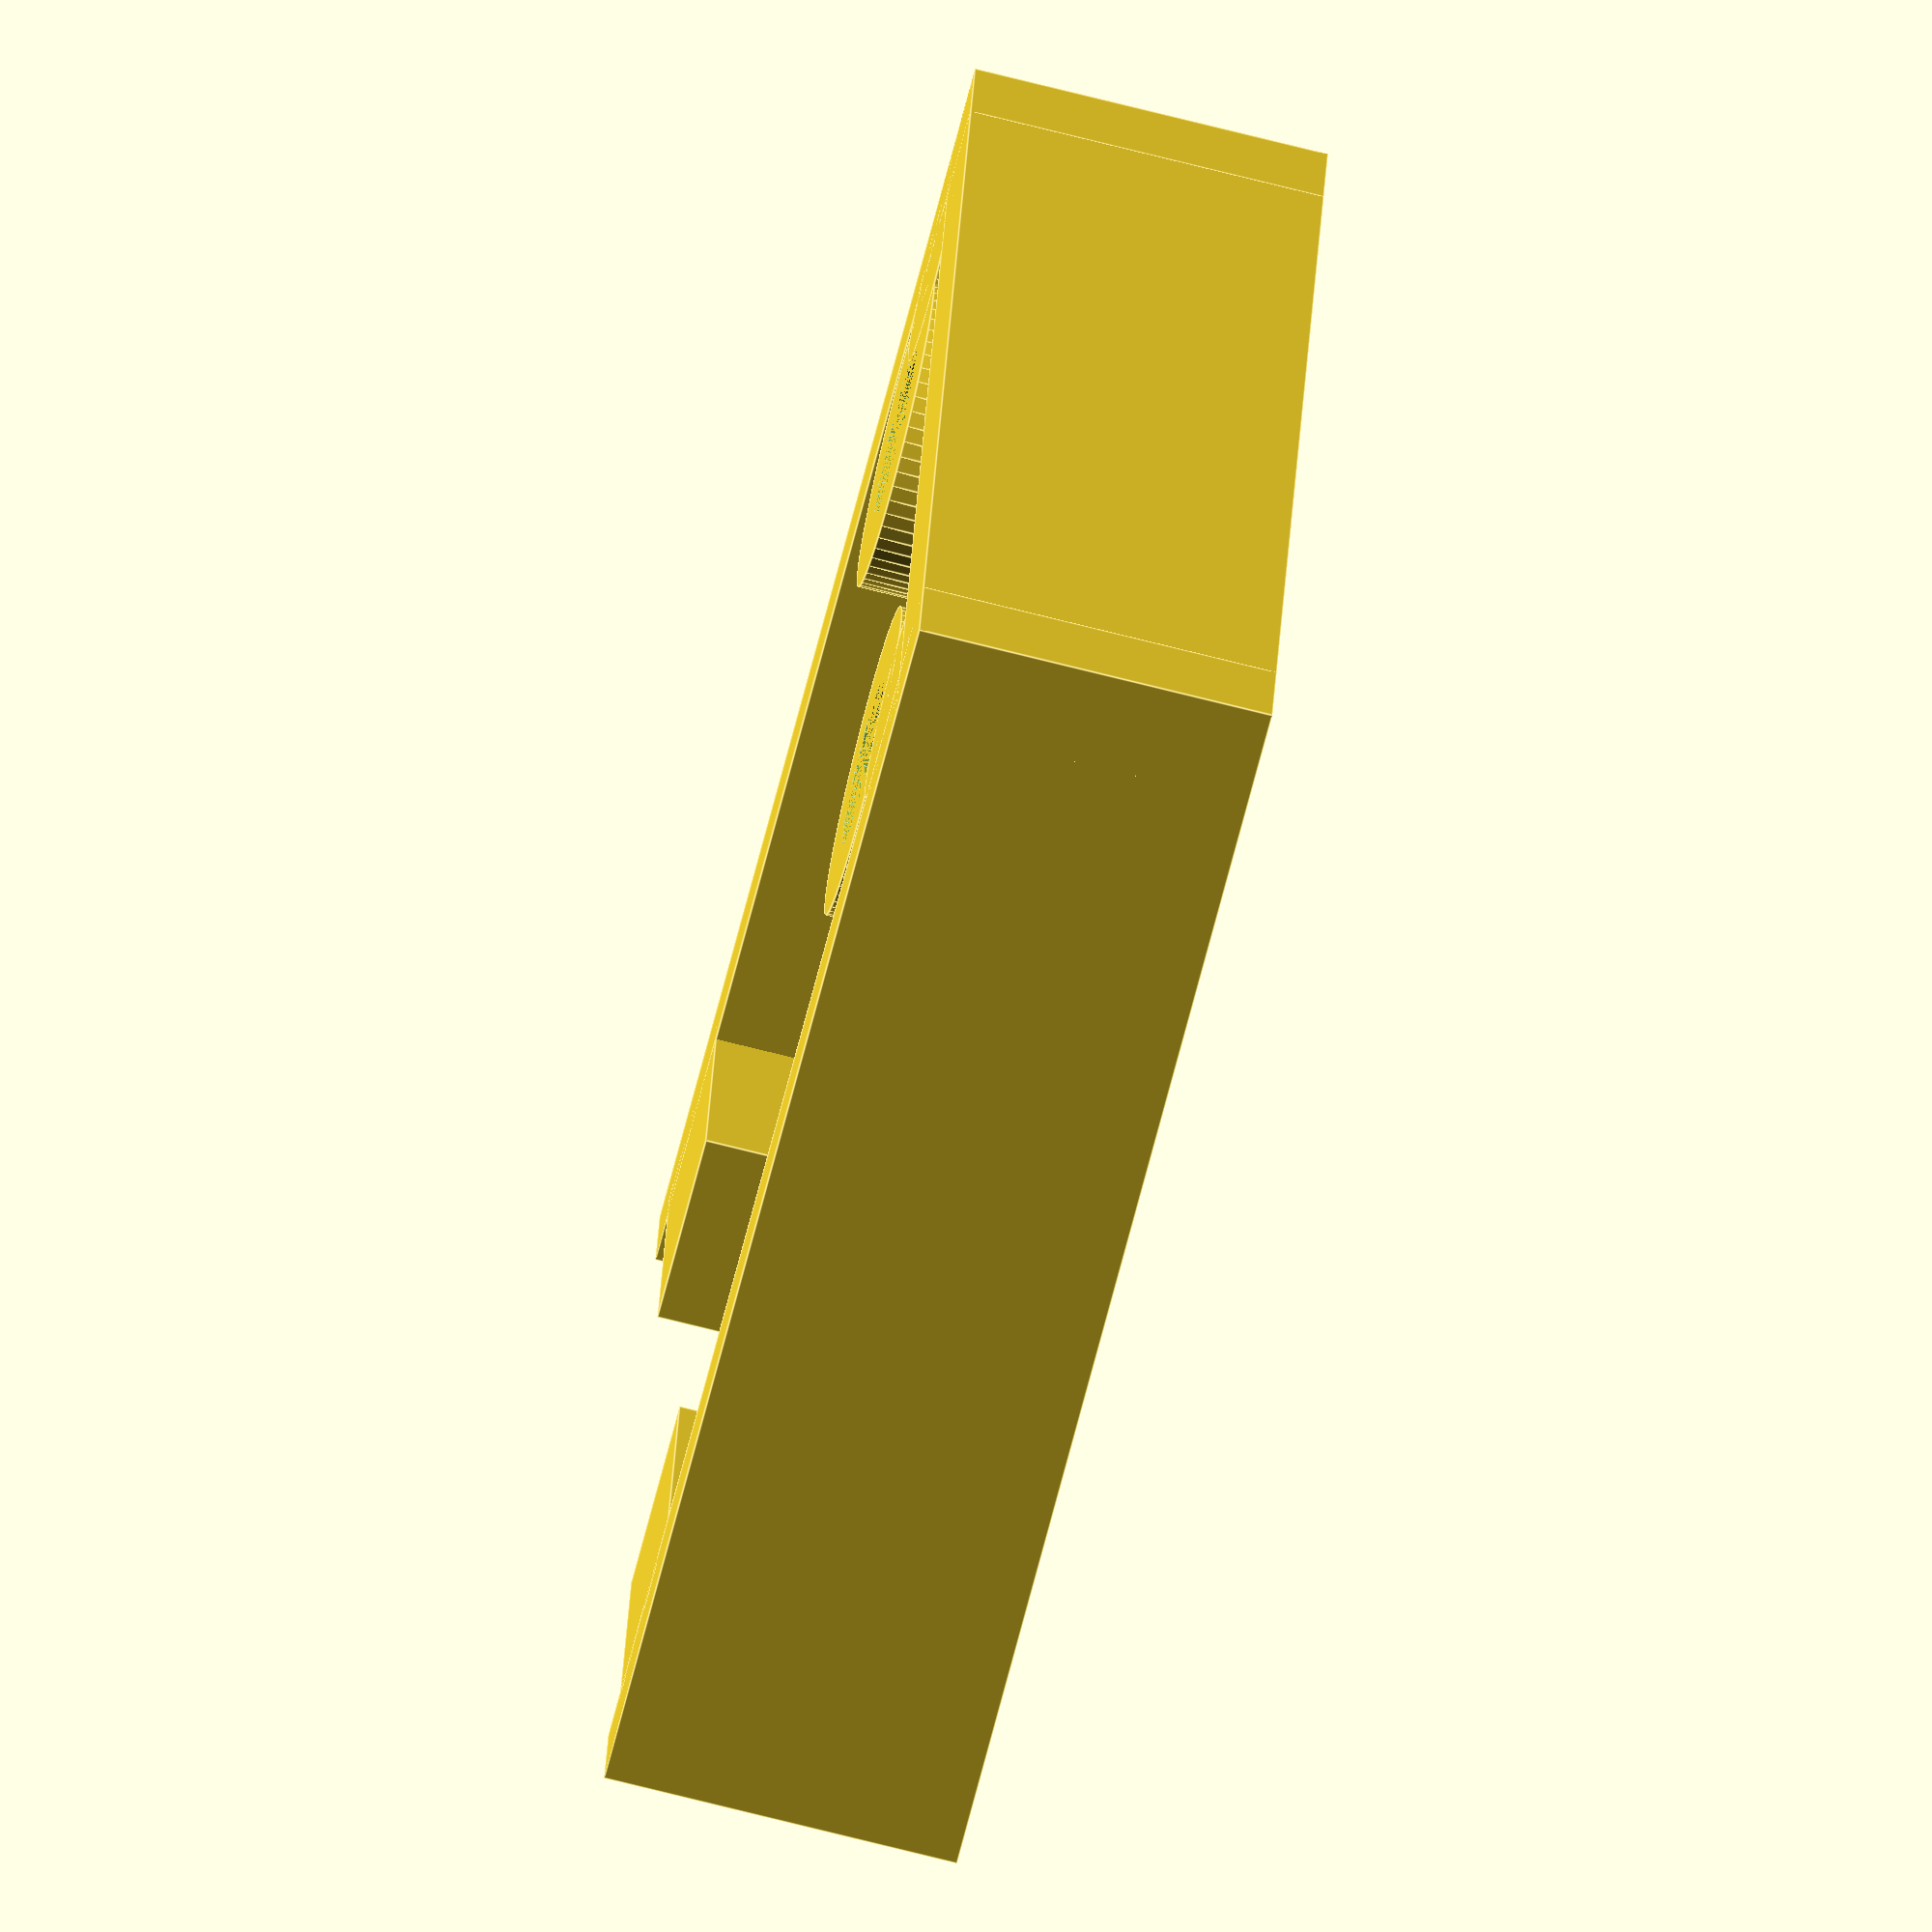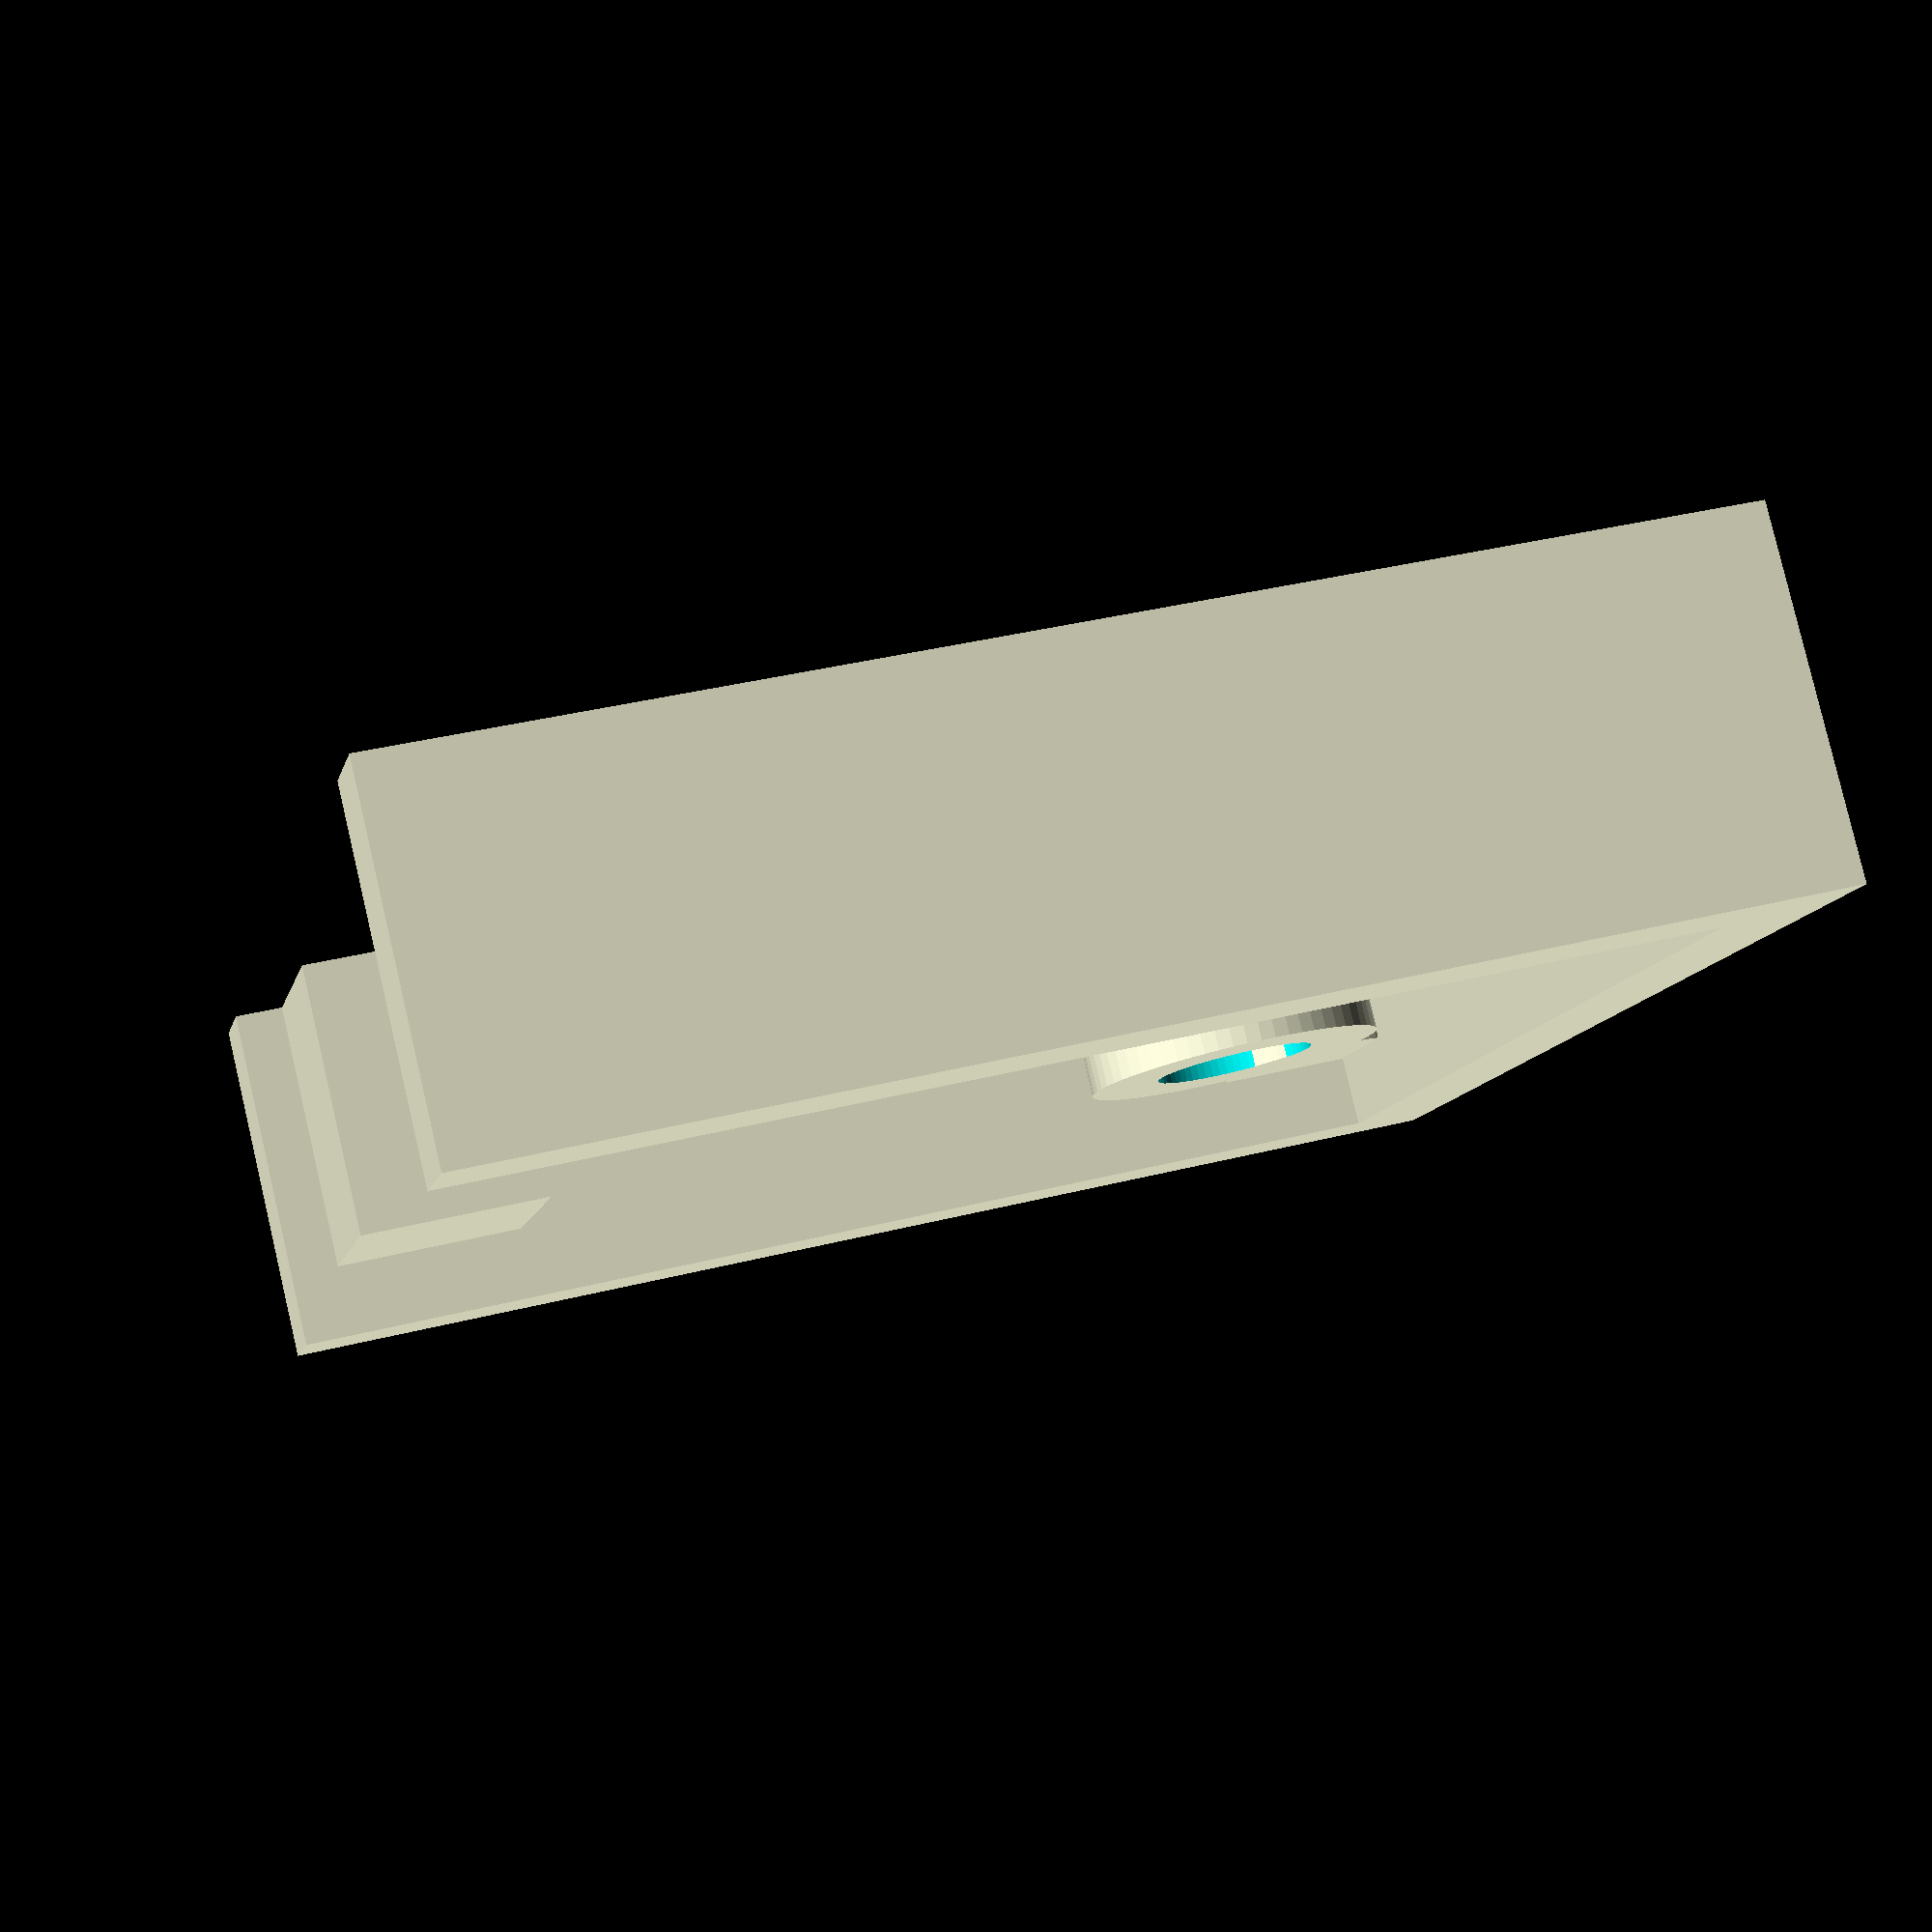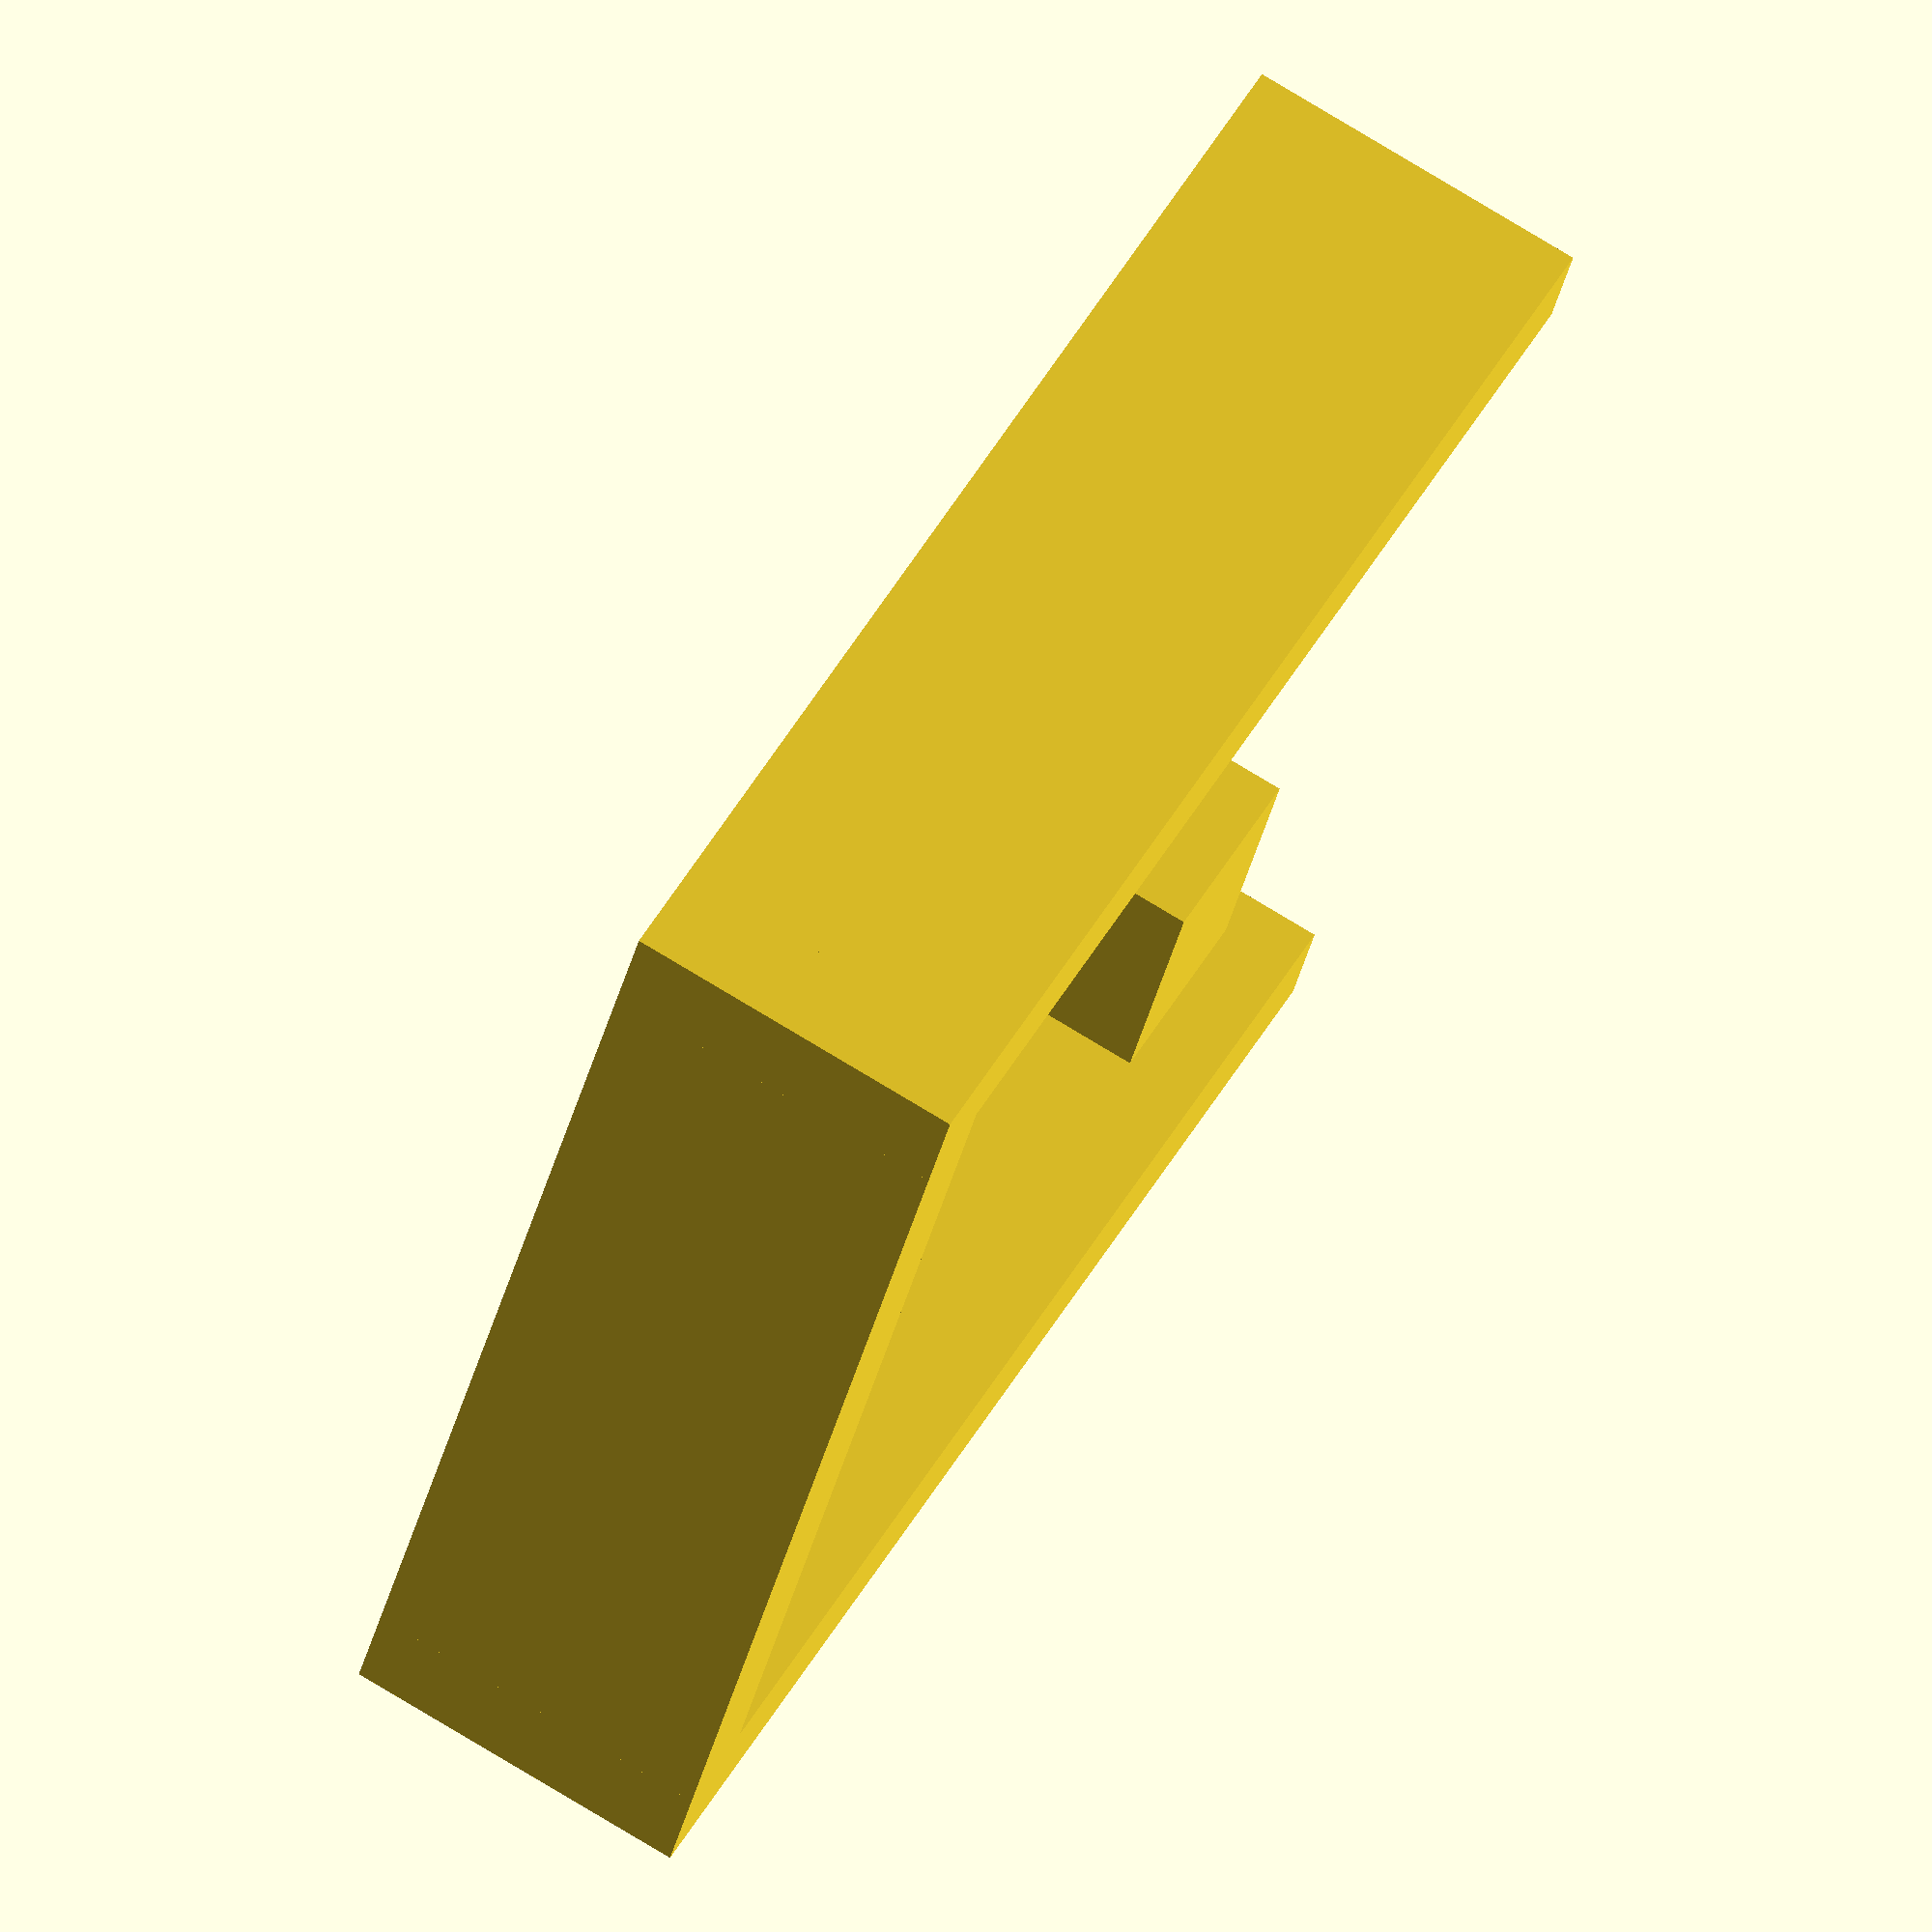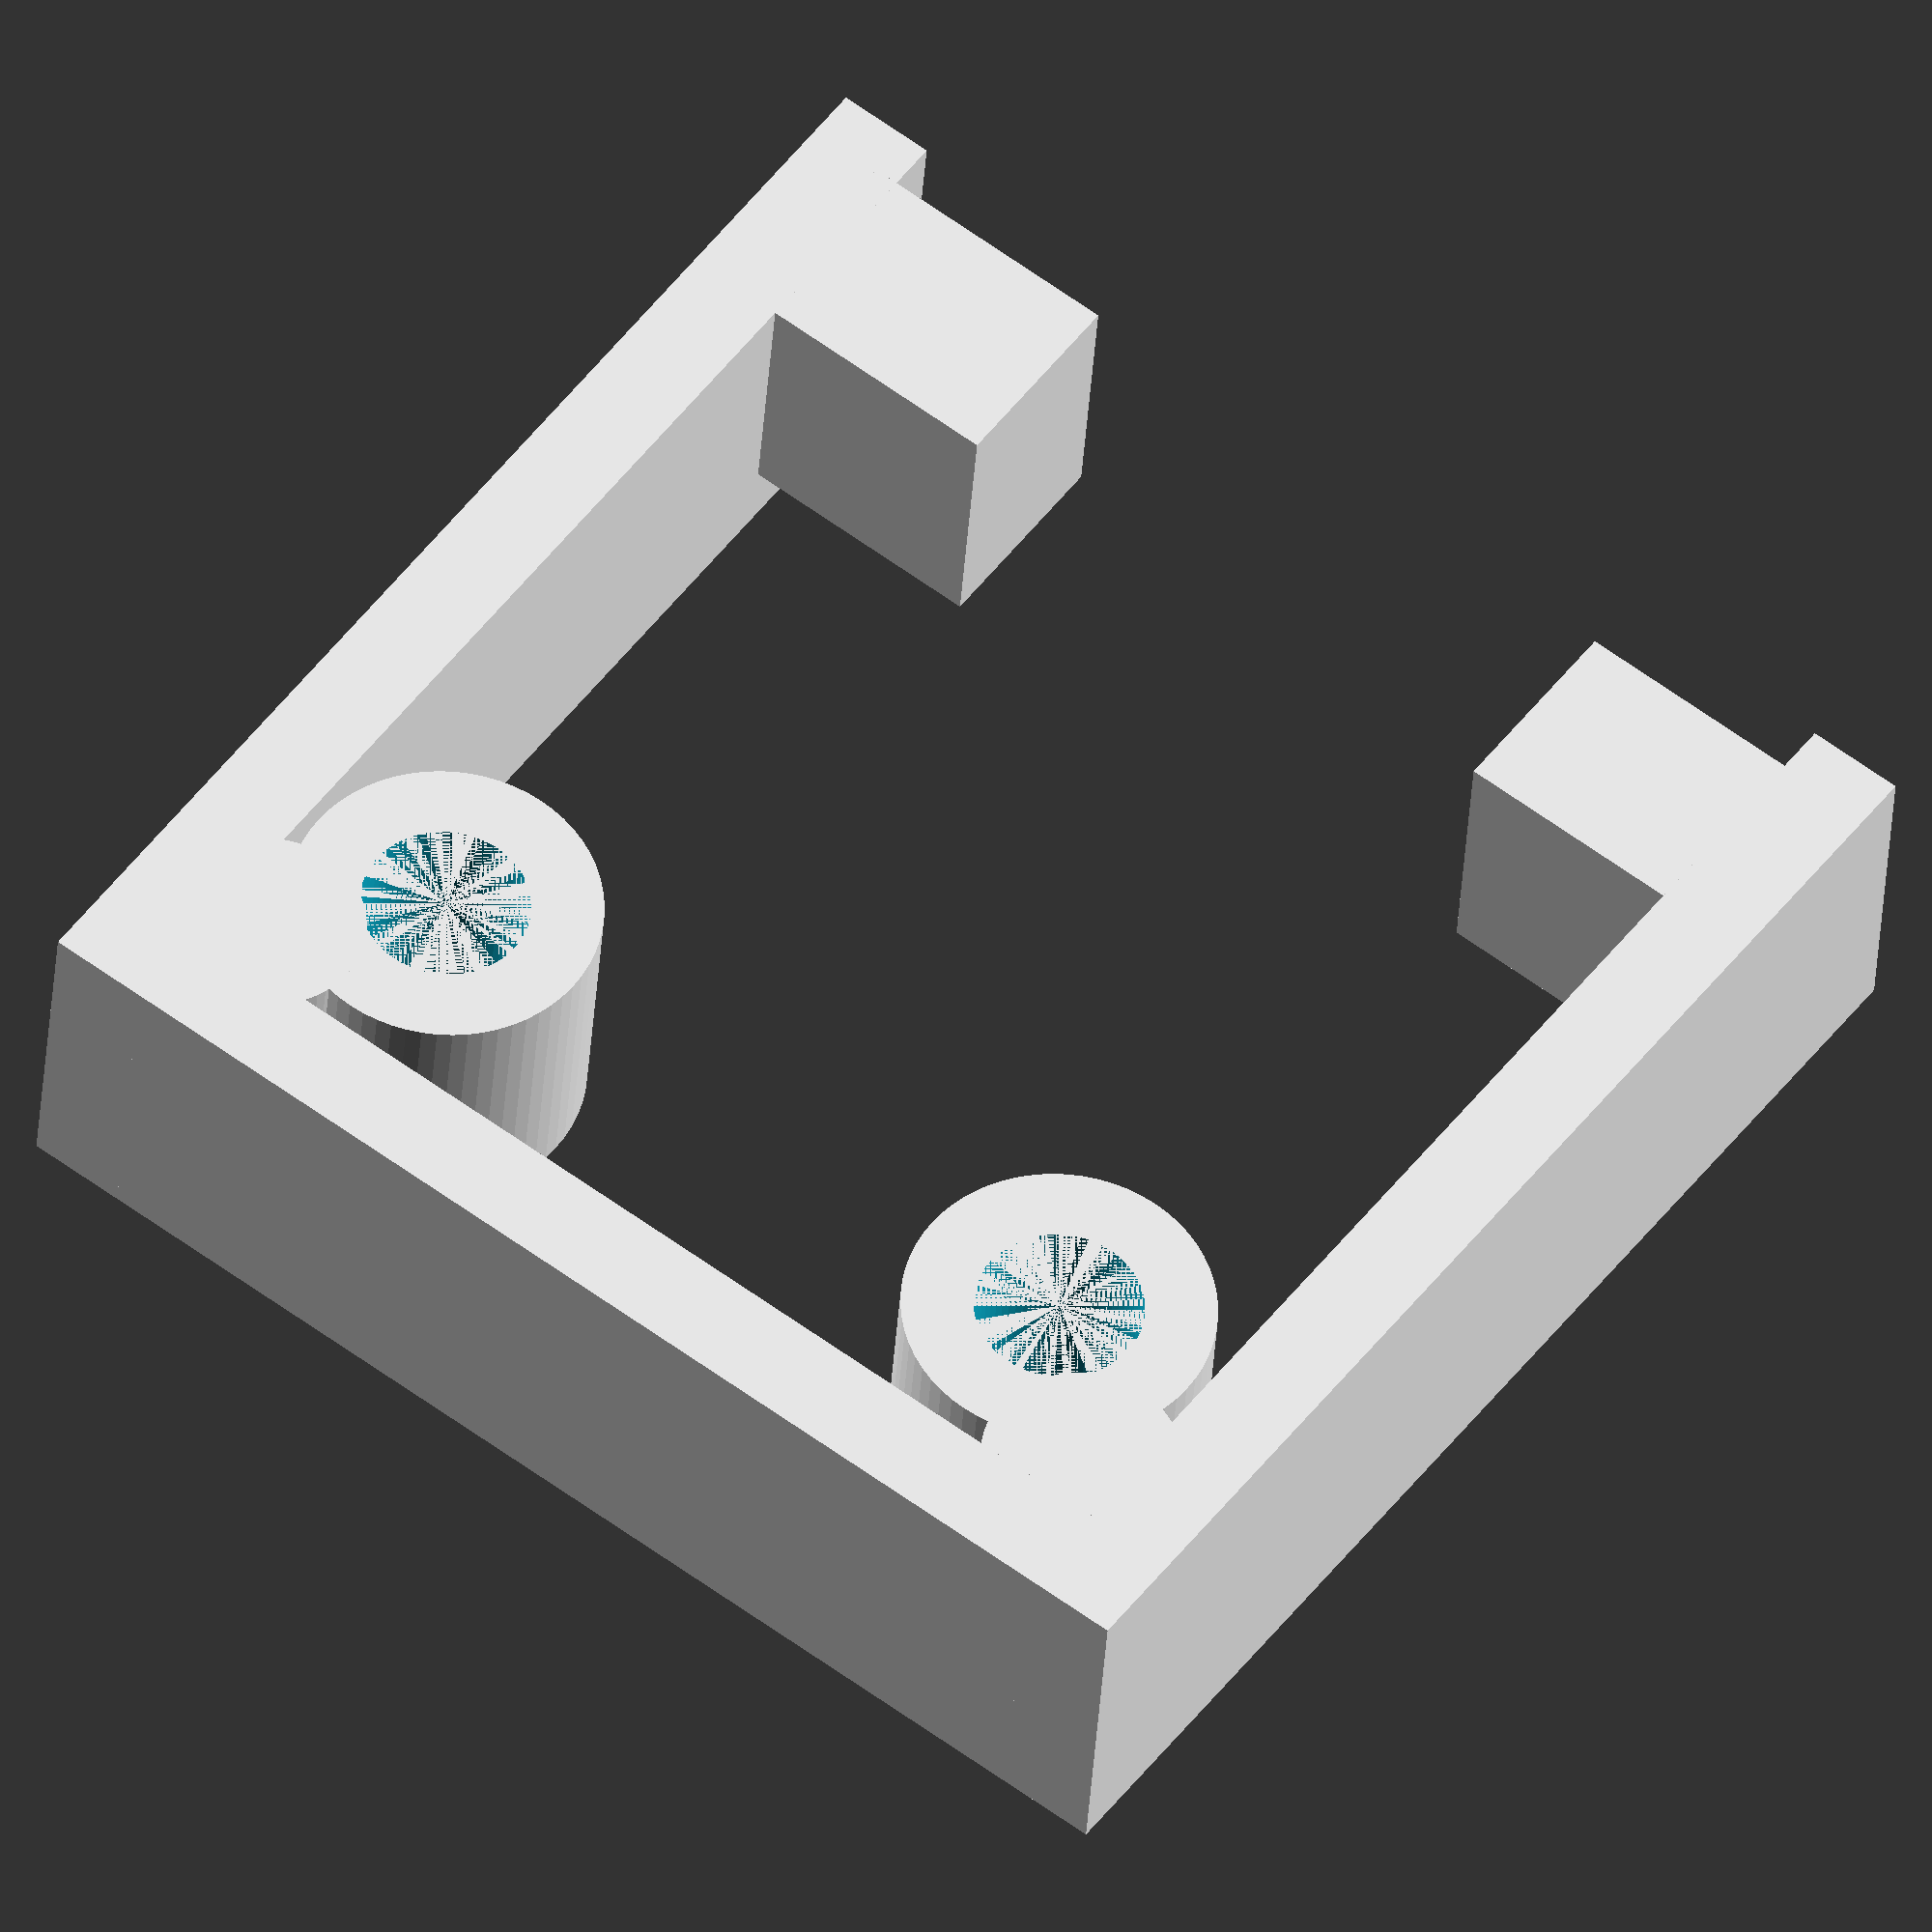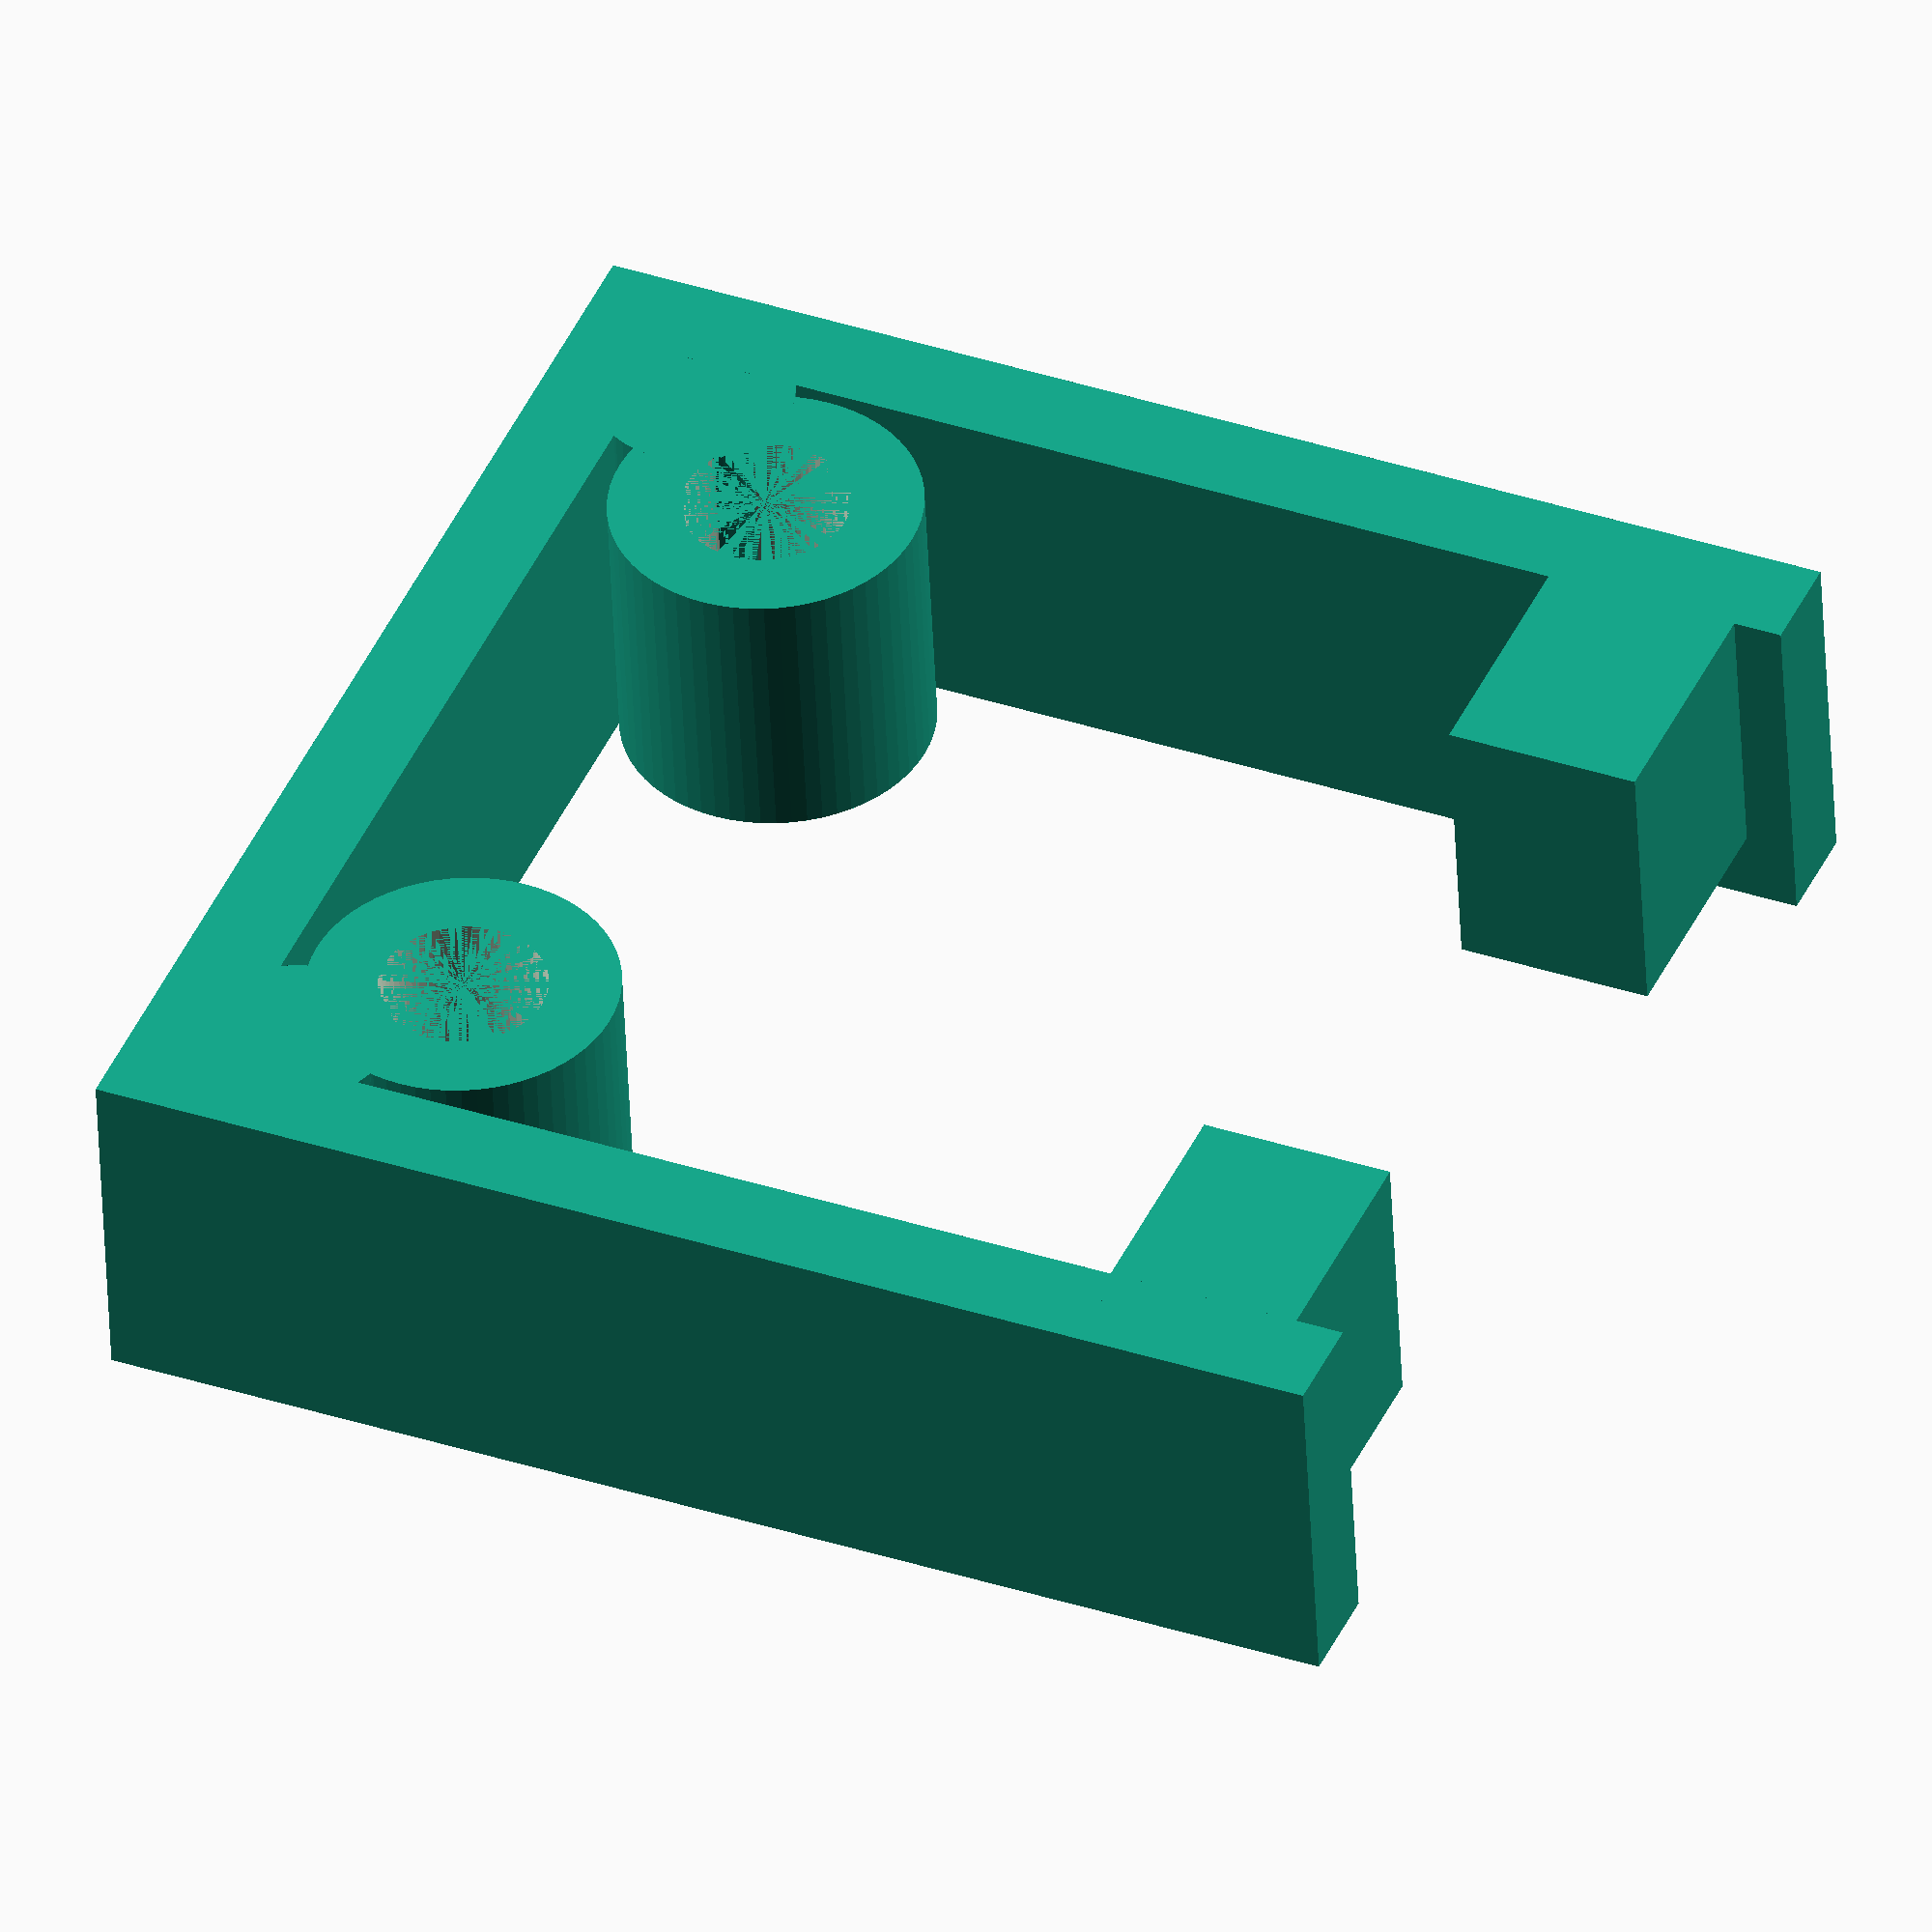
<openscad>
$fn=64;

sHeight=7.2;

module screwMount(){
  difference(){
      cylinder(h = sHeight-1.5,
           d = 6.3  ,
           center = false);
      cylinder(h = sHeight-1.3,
           d = 3.4,
           center = false);
  } 
}

module spacer(){
    cube([5.5,4,sHeight-1.5],false);  
}

module screwMountFill(){
    cylinder(h = sHeight-1.5,
           d = 4,
           center = false);
}


module main(){
  union(){
   //screw mounts
   translate([5.4, 5.6, 0])
    screwMount();
   translate([20.6, 5.6, 0])
    screwMount();
    
   //screw mounts connections
   translate([2.9, 3, 0])
    screwMountFill();
   translate([23.1, 3, 0])
    screwMountFill();
    
   //back spacers
   translate([1.2,21,0])
    spacer();
   translate([19,21,0])
    spacer();
    
   //front wall
   translate([0,0,0])
    cube([26,2,sHeight],false);

   //side walls
   translate([0,0,0])
    cube([2,26,sHeight],false);    
   translate([24,0])
    cube([2,26,sHeight],false);
  }  
}


main();


</openscad>
<views>
elev=74.4 azim=80.0 roll=255.9 proj=o view=edges
elev=98.3 azim=103.2 roll=193.2 proj=p view=solid
elev=103.8 azim=294.2 roll=238.7 proj=o view=wireframe
elev=34.1 azim=323.1 roll=176.6 proj=o view=wireframe
elev=228.1 azim=66.8 roll=357.5 proj=o view=wireframe
</views>
